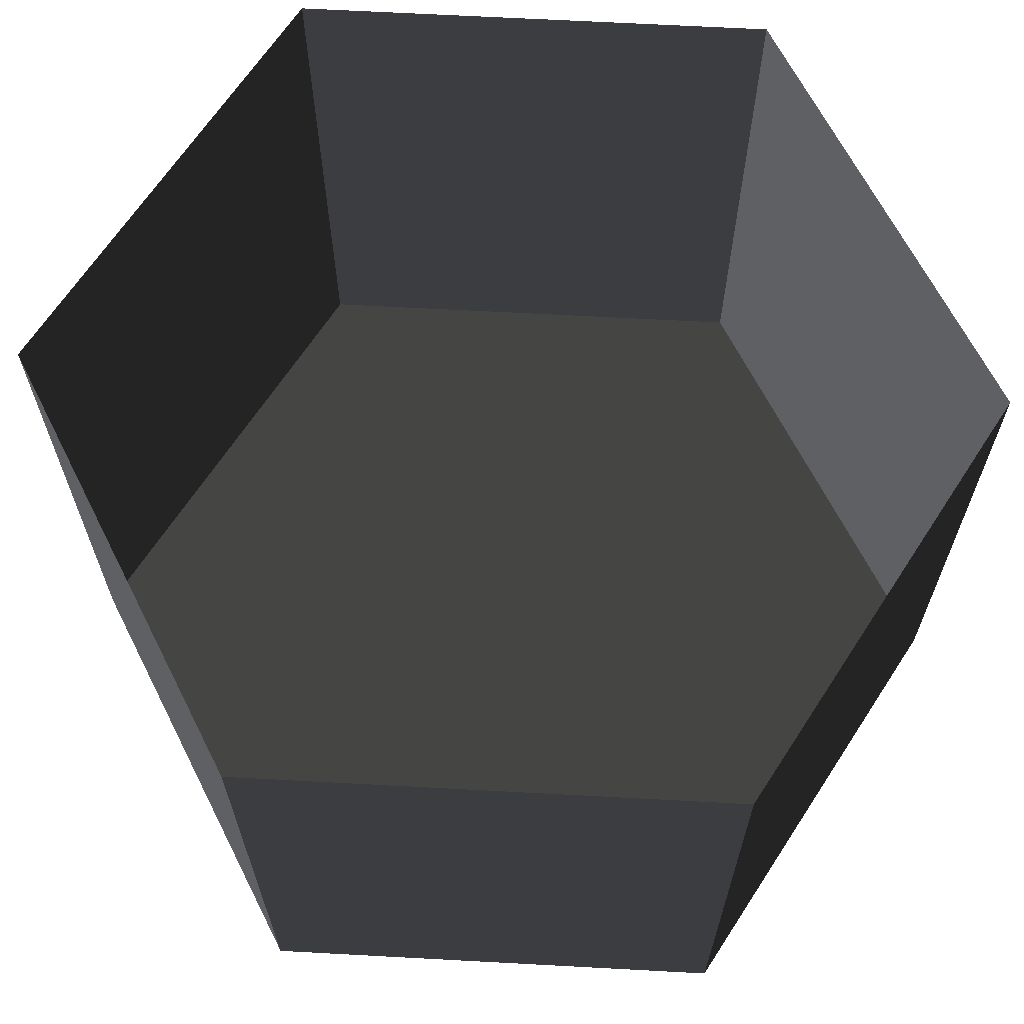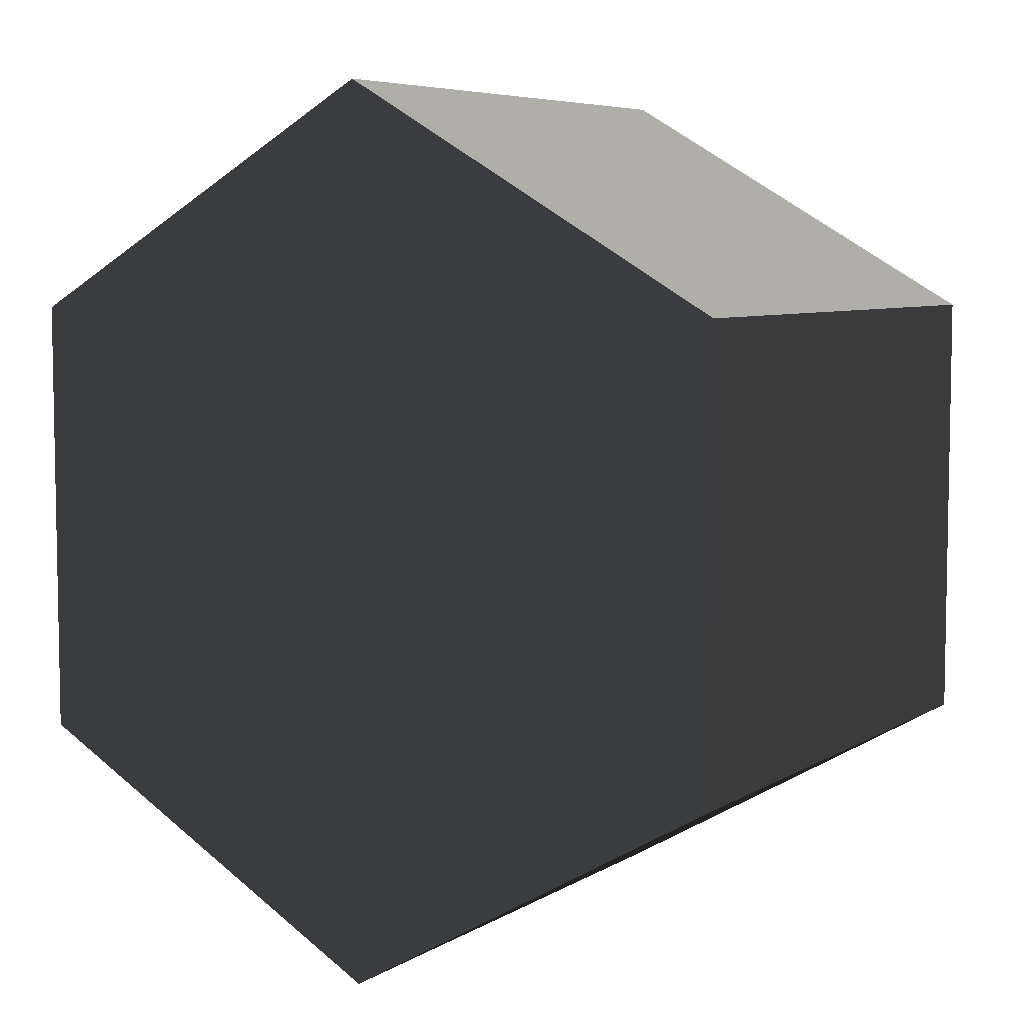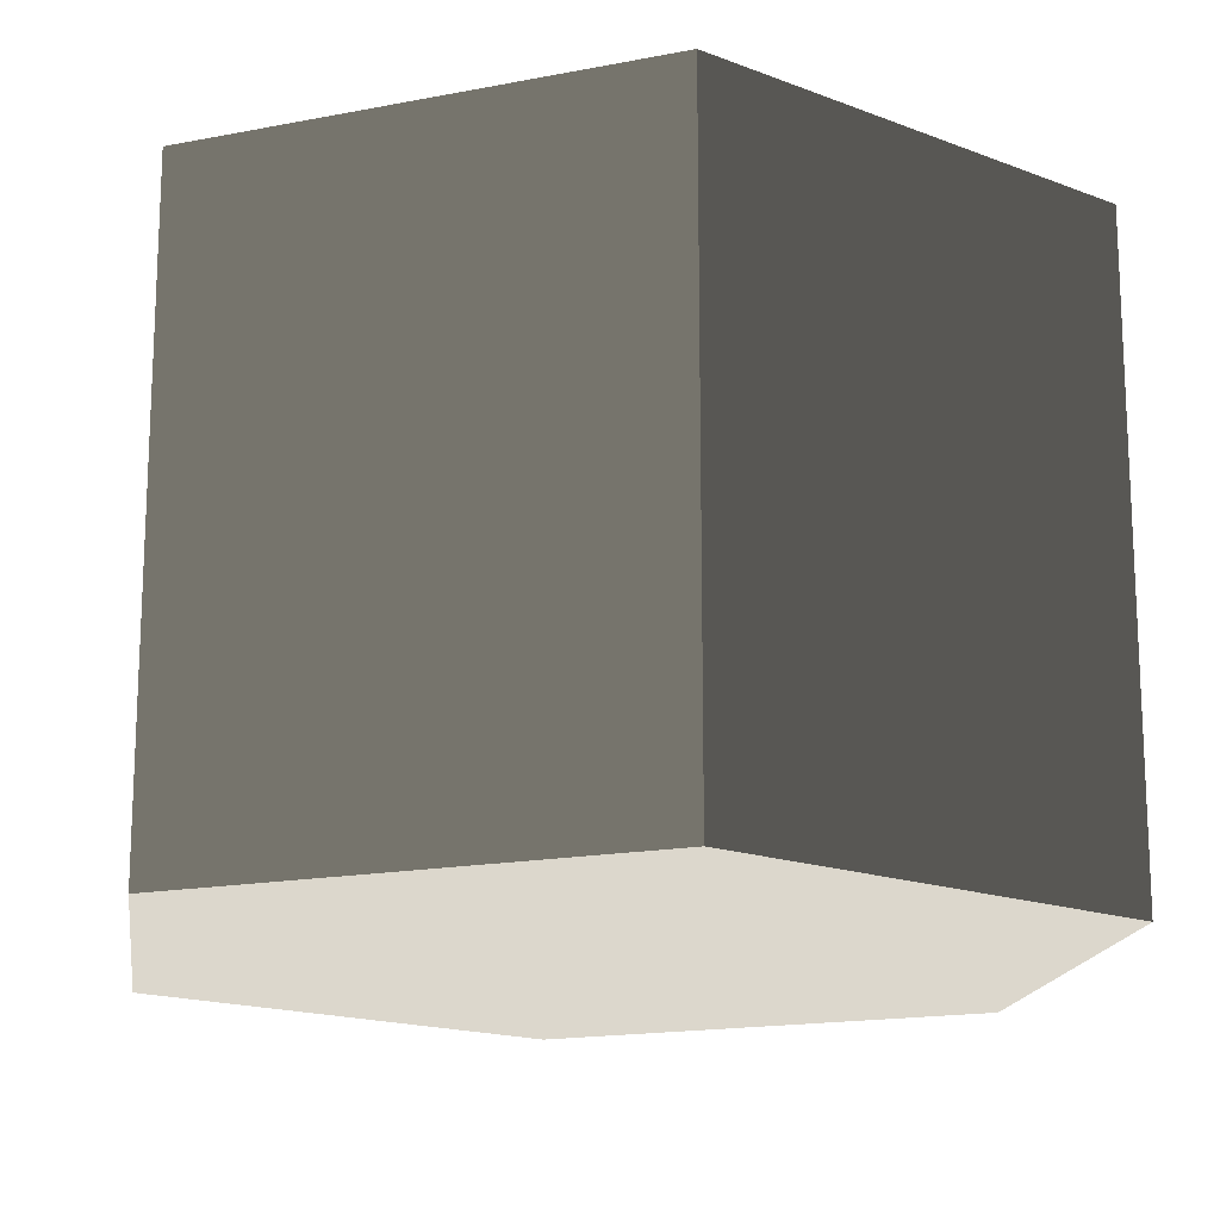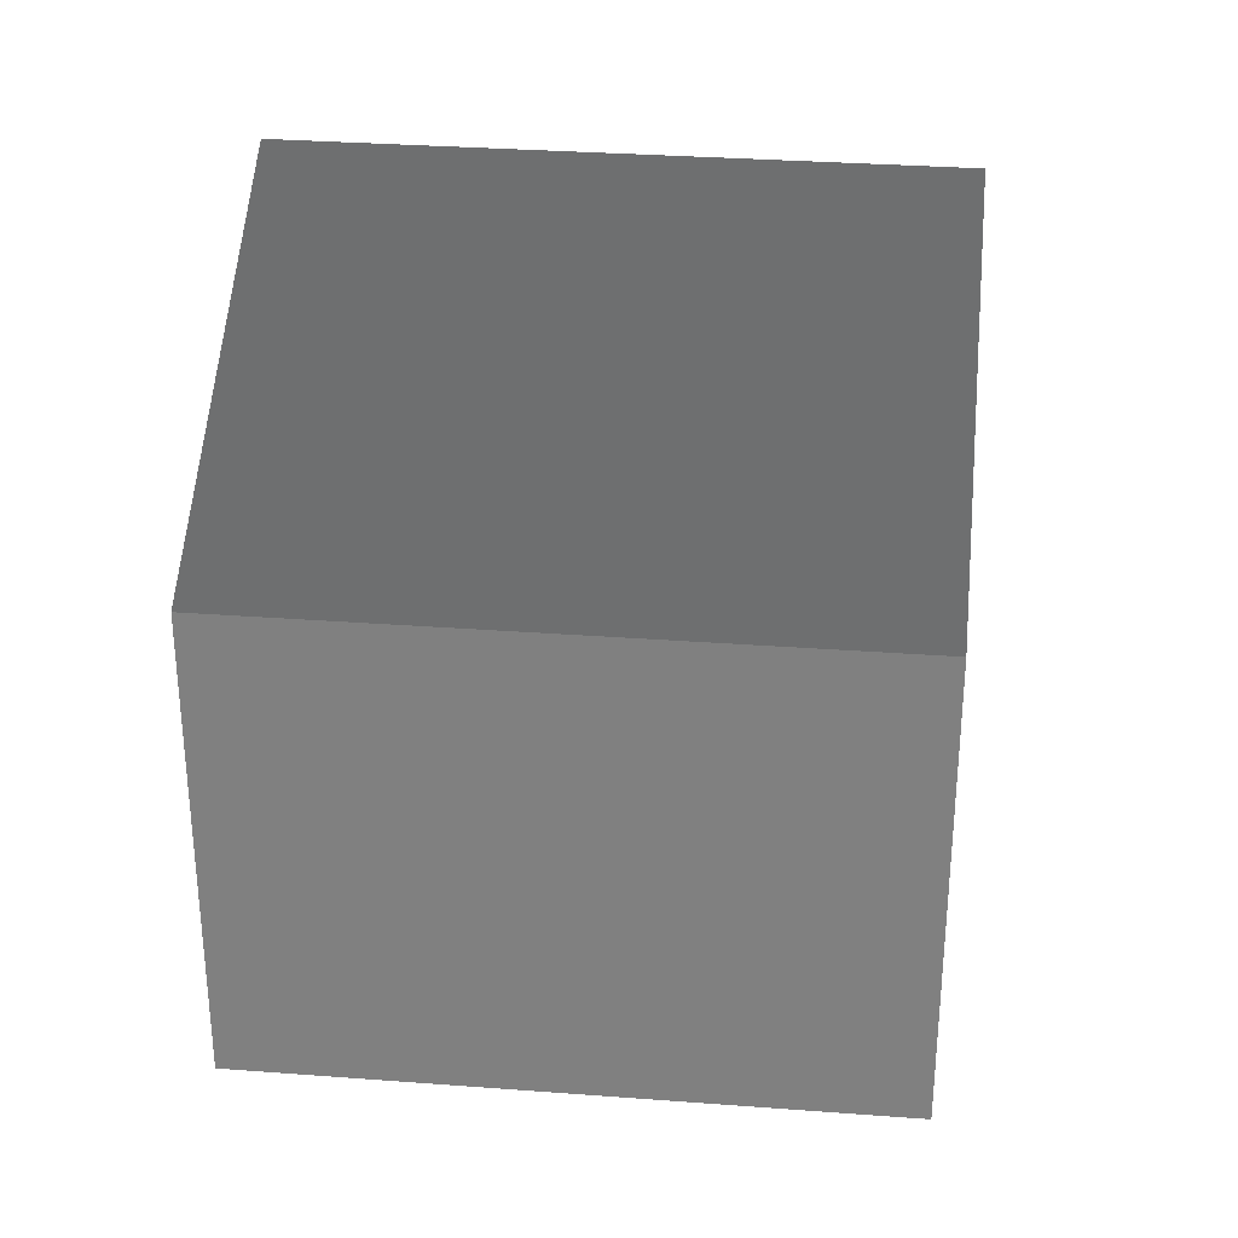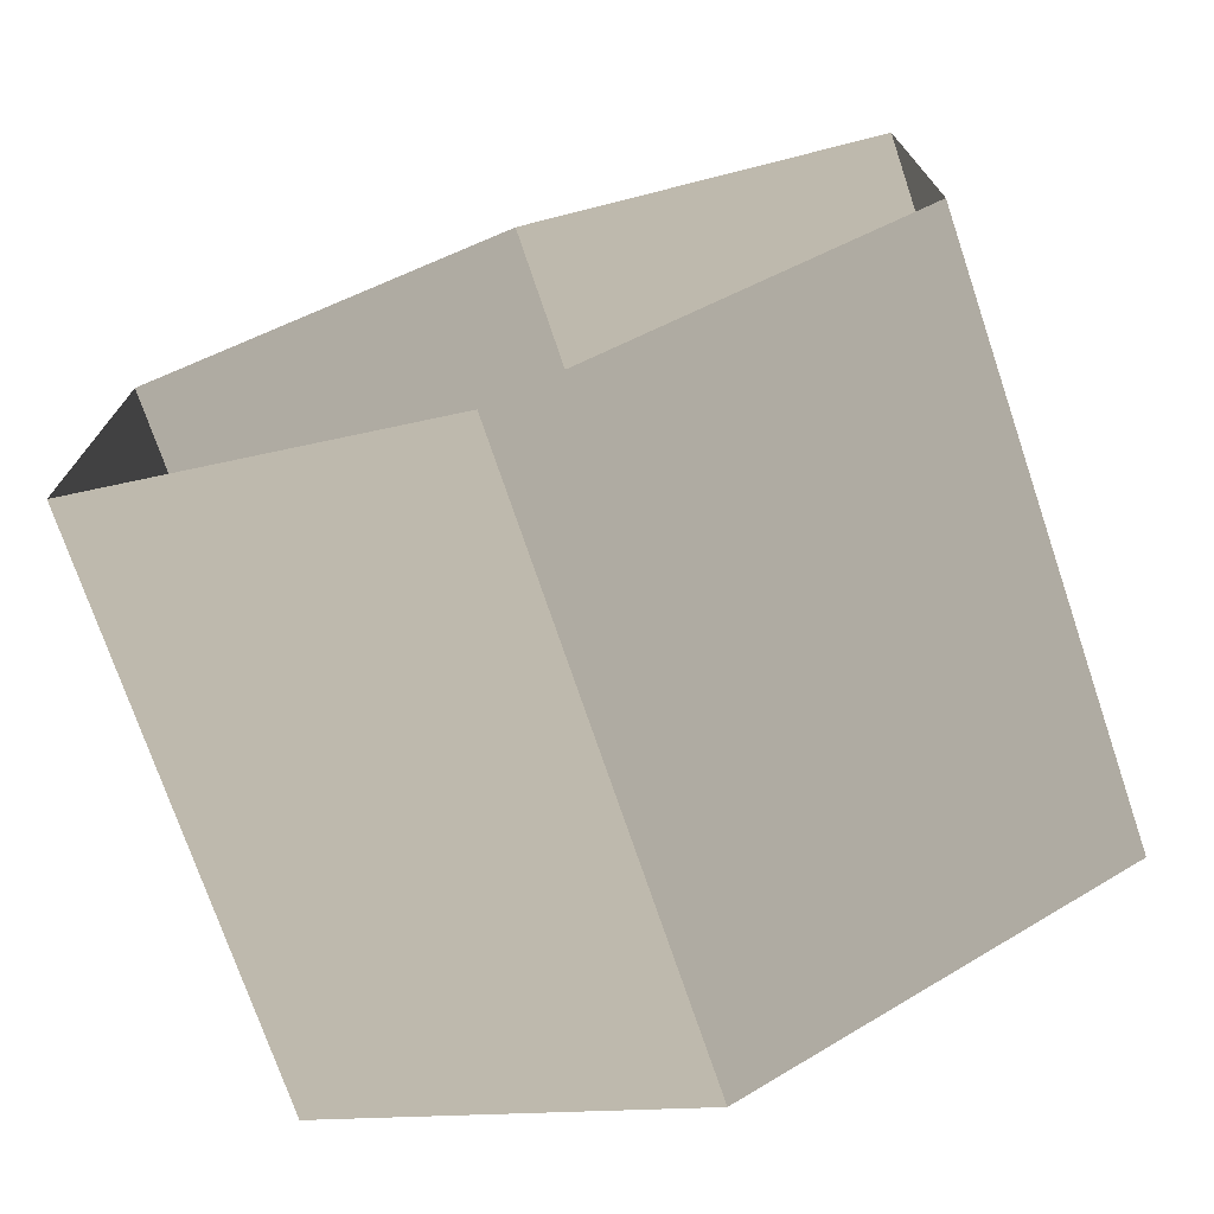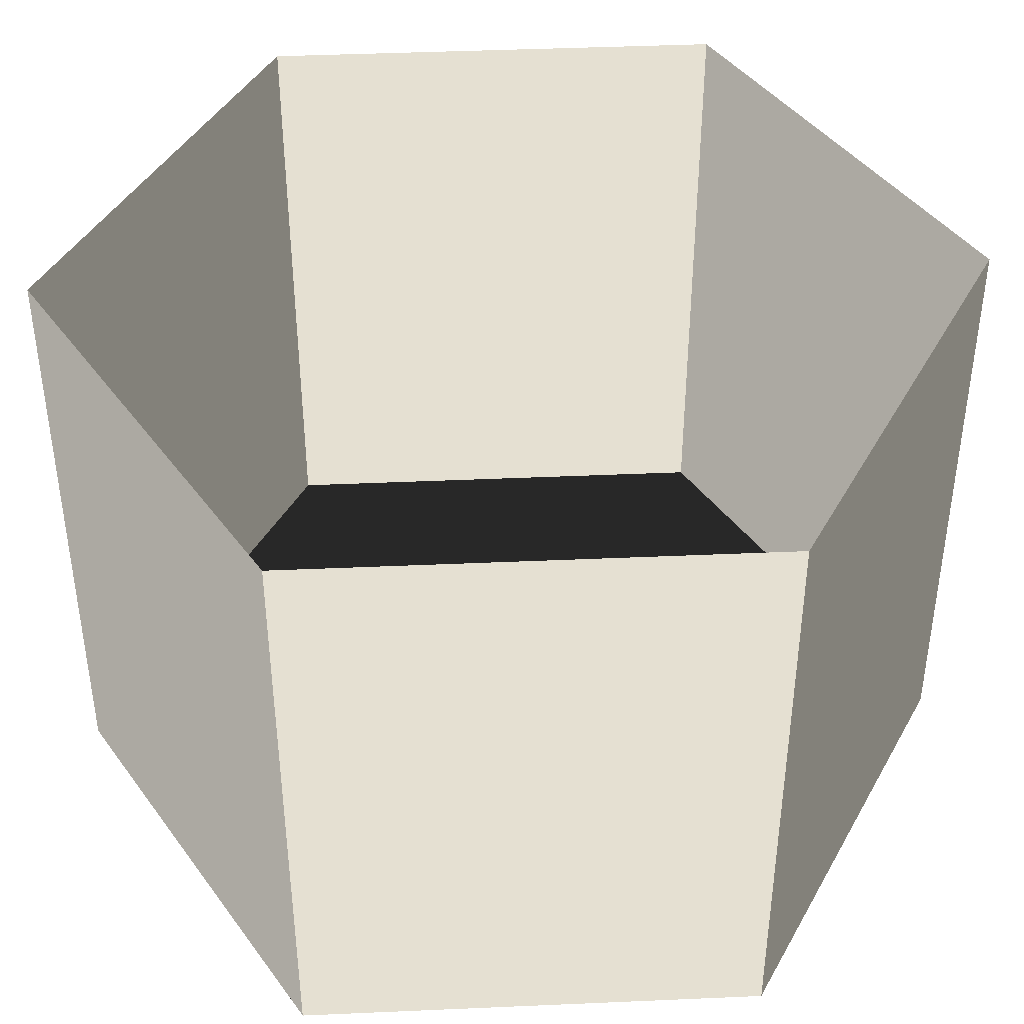
<metadata>
{"format":"obj","ext":"obj","renderer":"f3d","projection":"perspective","resolution":1024,"background":"white","views":[{"elev":66.2,"azim":93.1,"up":"+Z"},{"elev":6.4,"azim":-149.0,"up":"+Y"},{"elev":-16.5,"azim":-8.2,"up":"+Z"},{"elev":31.6,"azim":-83.9,"up":"+Y"},{"elev":-73.7,"azim":18.7,"up":"+Y"},{"elev":42.3,"azim":-33.0,"up":"+Z"}]}
</metadata>
<code>
v 1.762e-05 12 -12
v 10.39 6 -12
v 10.39 6 3.994
v 1.414e-05 12 3.994
v 10.39 6 -12
v 10.39 -6 -12
v 10.39 -6 3.994
v 10.39 6 3.994
v 10.39 -6 -12
v 0.0001234 -12 -12
v 0.0001199 -12 3.994
v 10.39 -6 3.994
v 0.0001234 -12 -12
v -10.39 -6 -12
v -10.39 -6 3.994
v 0.0001199 -12 3.994
v -10.39 -6 -12
v -10.39 6 -12
v -10.39 6 3.994
v -10.39 -6 3.994
v -10.39 6 -12
v 1.762e-05 12 -12
v 1.414e-05 12 3.994
v -10.39 6 3.994
v 0.0001234 -12 -12
v 10.39 -6 -12
v 10.39 6 -12
v 1.762e-05 12 -12
v -10.39 -6 -12
v -10.39 6 -12
g Cylinder_244_2168_205
f 1 3 2
f 1 4 3
f 5 7 6
f 5 8 7
f 9 11 10
f 9 12 11
f 13 15 14
f 13 16 15
f 17 19 18
f 17 20 19
f 21 23 22
f 21 24 23
f 25 27 26
f 27 25 28
f 28 25 29
f 28 29 30

</code>
